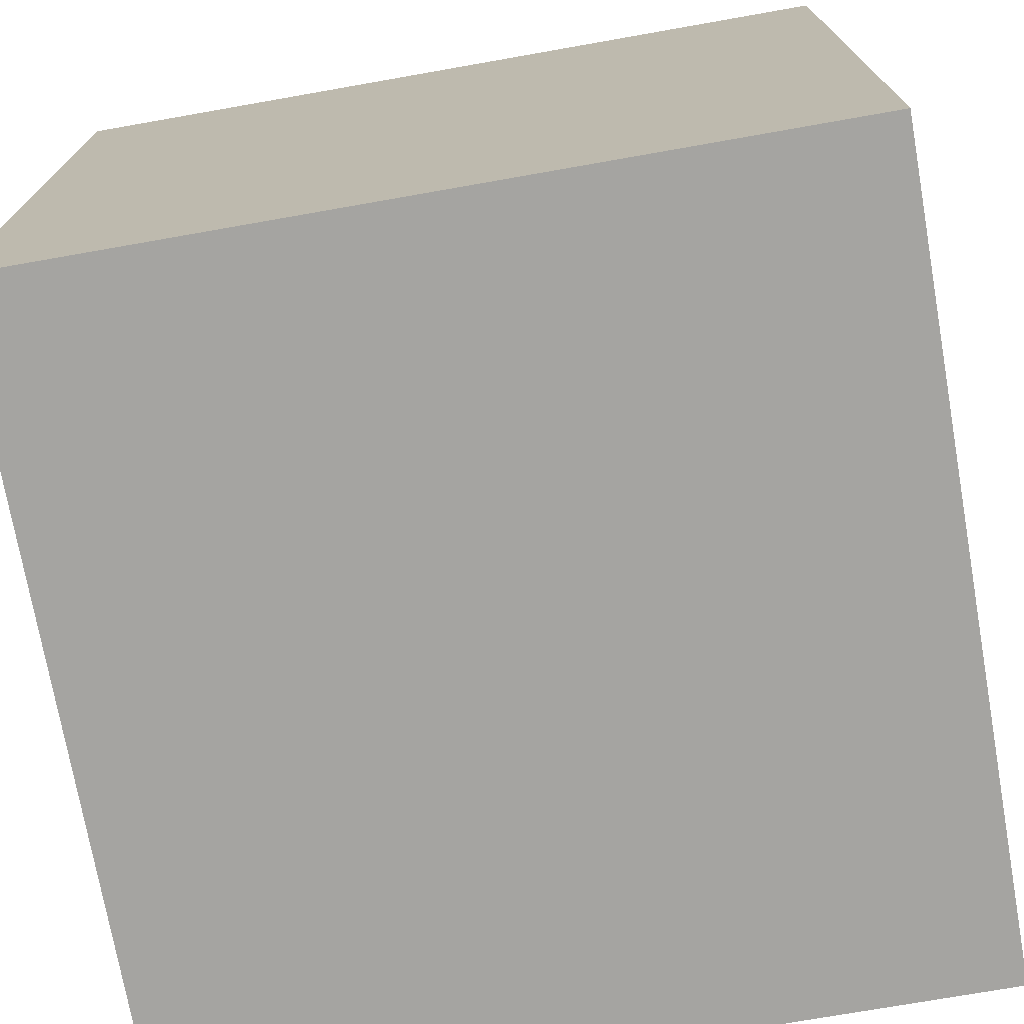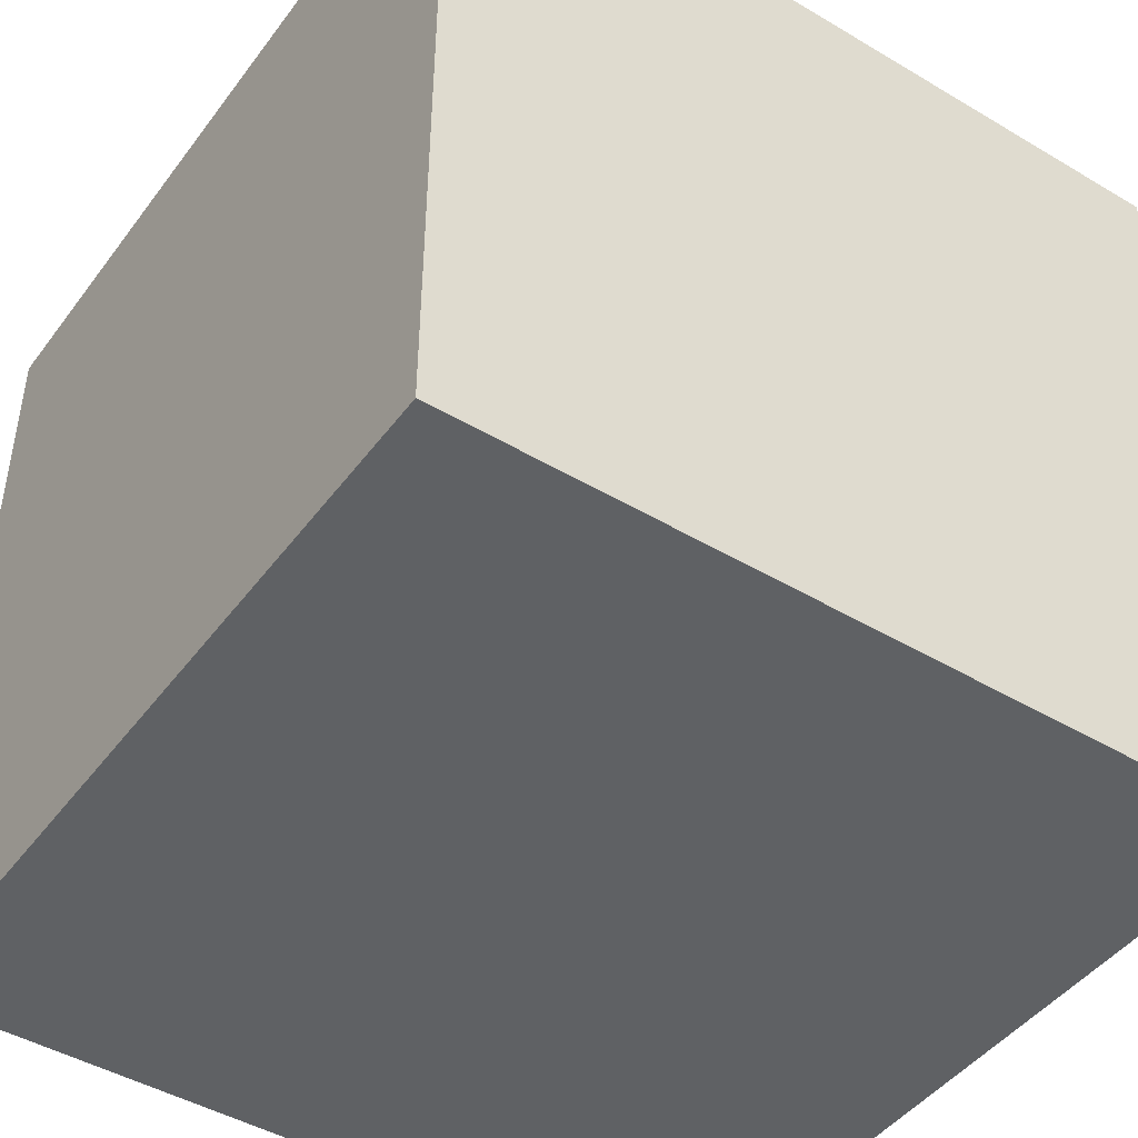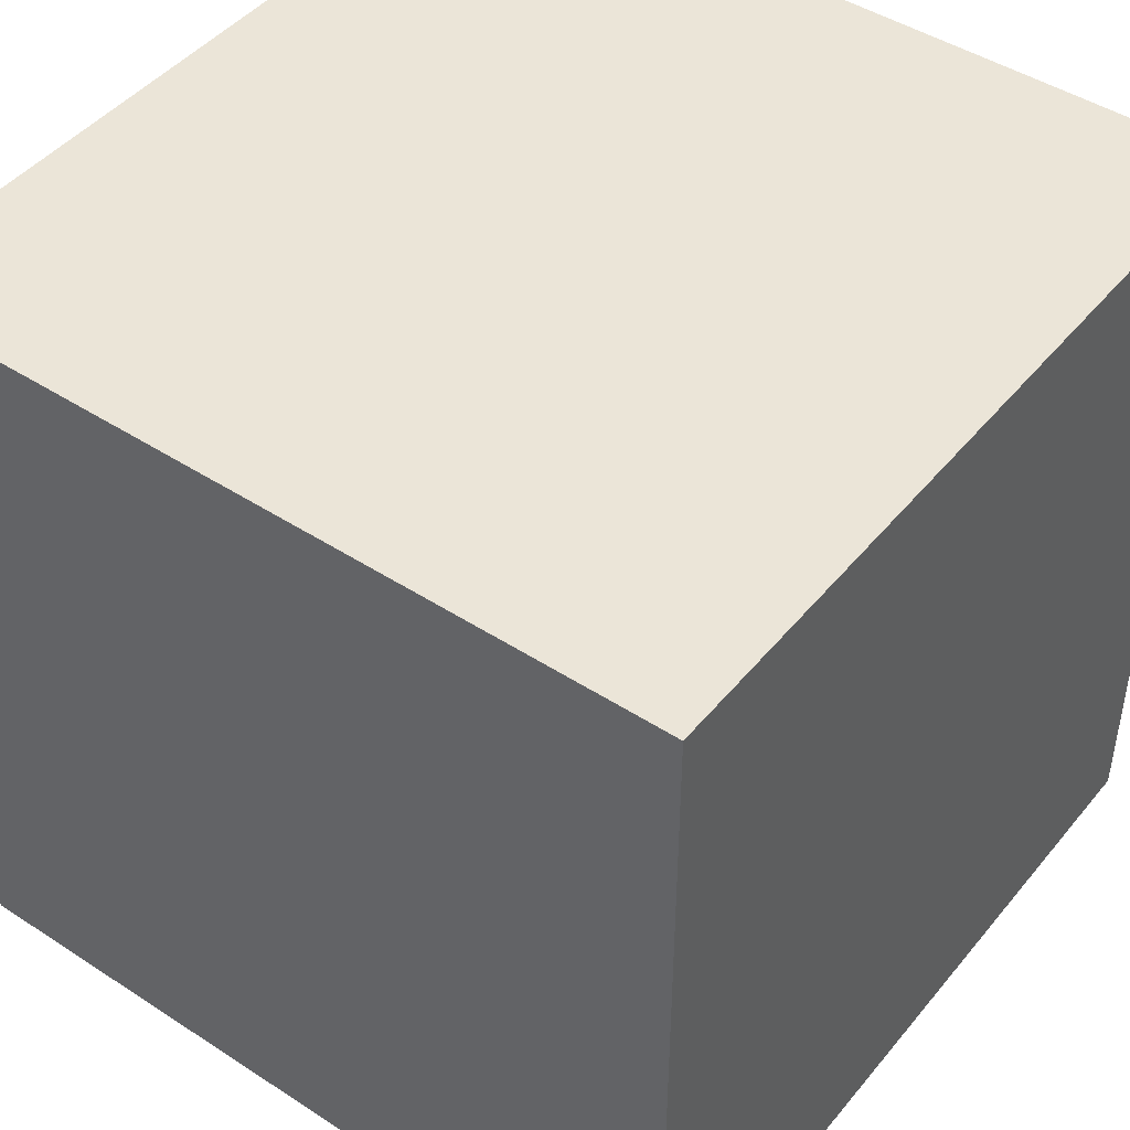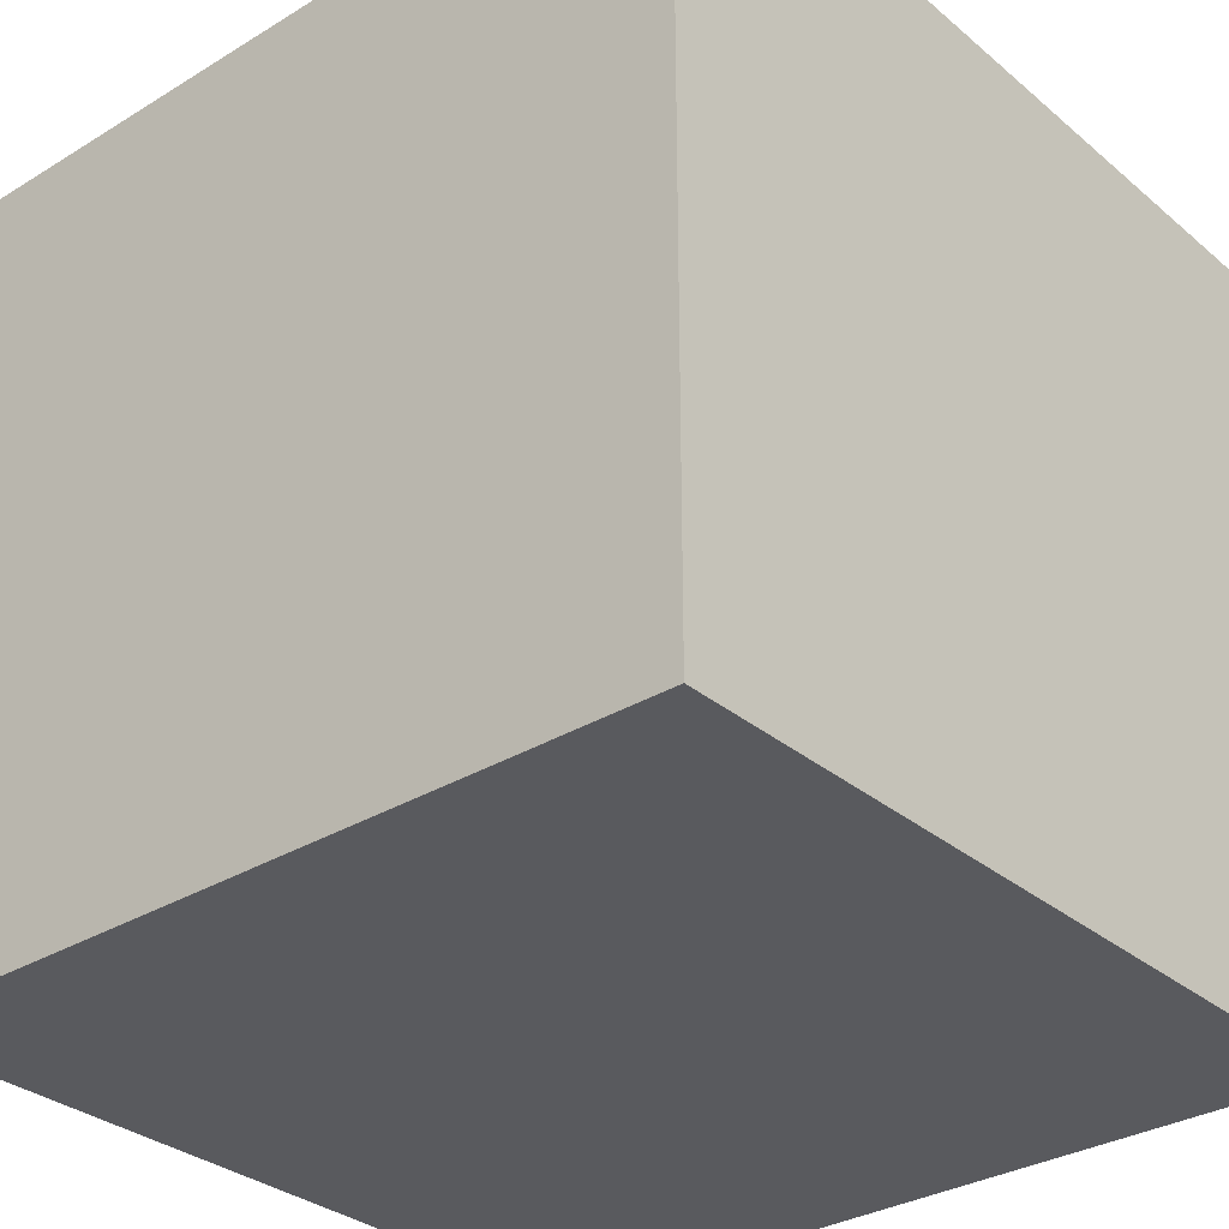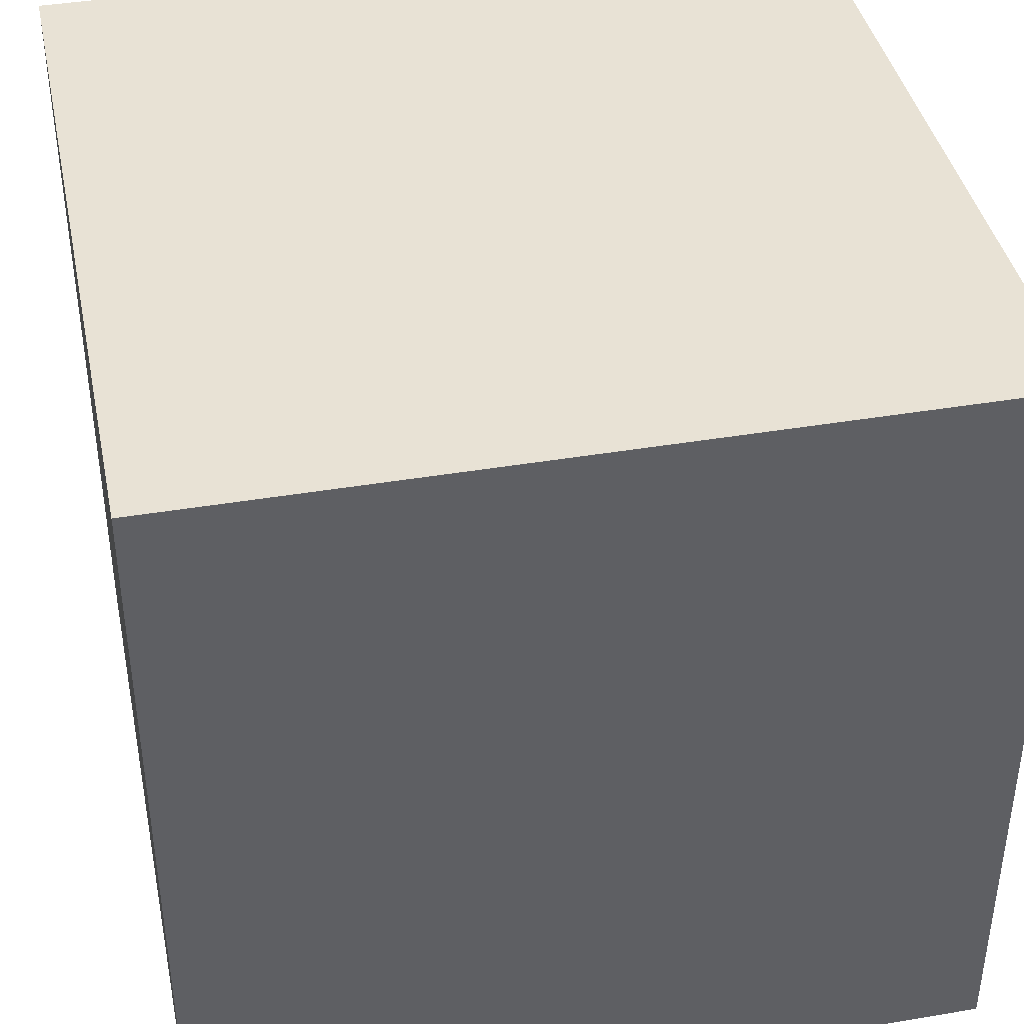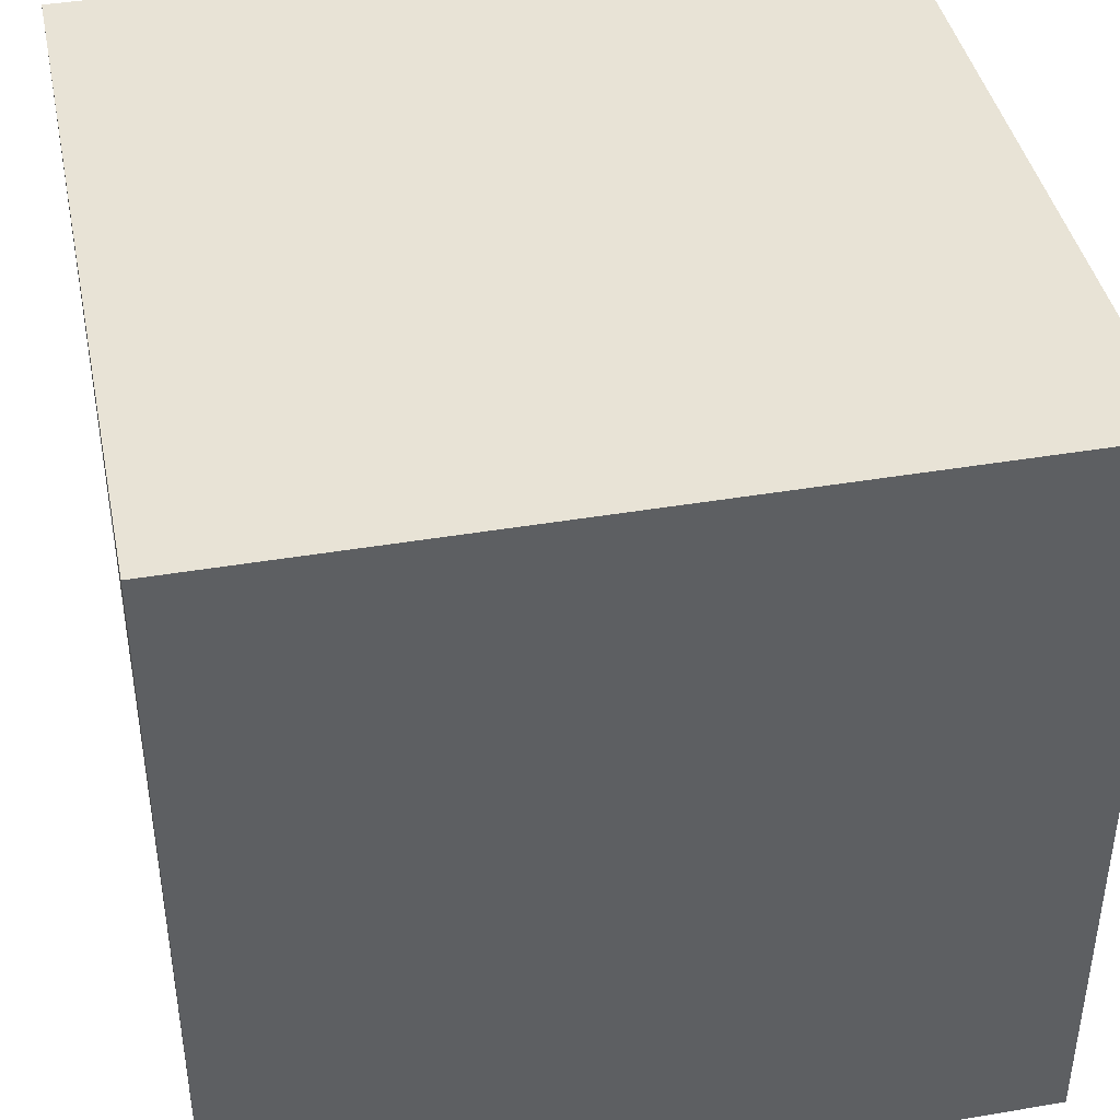
<metadata>
{"format":"obj","ext":"obj","renderer":"f3d","projection":"perspective","resolution":1024,"background":"white","views":[{"elev":-73.3,"azim":-80.0,"up":"+Y"},{"elev":-45.5,"azim":-124.4,"up":"+Y"},{"elev":45.6,"azim":36.8,"up":"+Y"},{"elev":-31.8,"azim":-139.4,"up":"+Z"},{"elev":40.7,"azim":-11.7,"up":"+Y"},{"elev":41.6,"azim":168.4,"up":"+Y"}]}
</metadata>
<code>
g default
v 0.75 4.5 -0.75
v -0.75 4.5 -0.75
v 0.75 6 -0.75
v -0.75 6 -0.75
v 0.75 6 0.75
v -0.75 6 0.75
v 0.75 4.5 0.75
v -0.75 4.5 0.75
g pCube1
f 1 2 4 3
f 3 4 6 5
f 5 6 8 7
f 7 8 2 1
f 2 8 6 4
f 7 1 3 5

</code>
